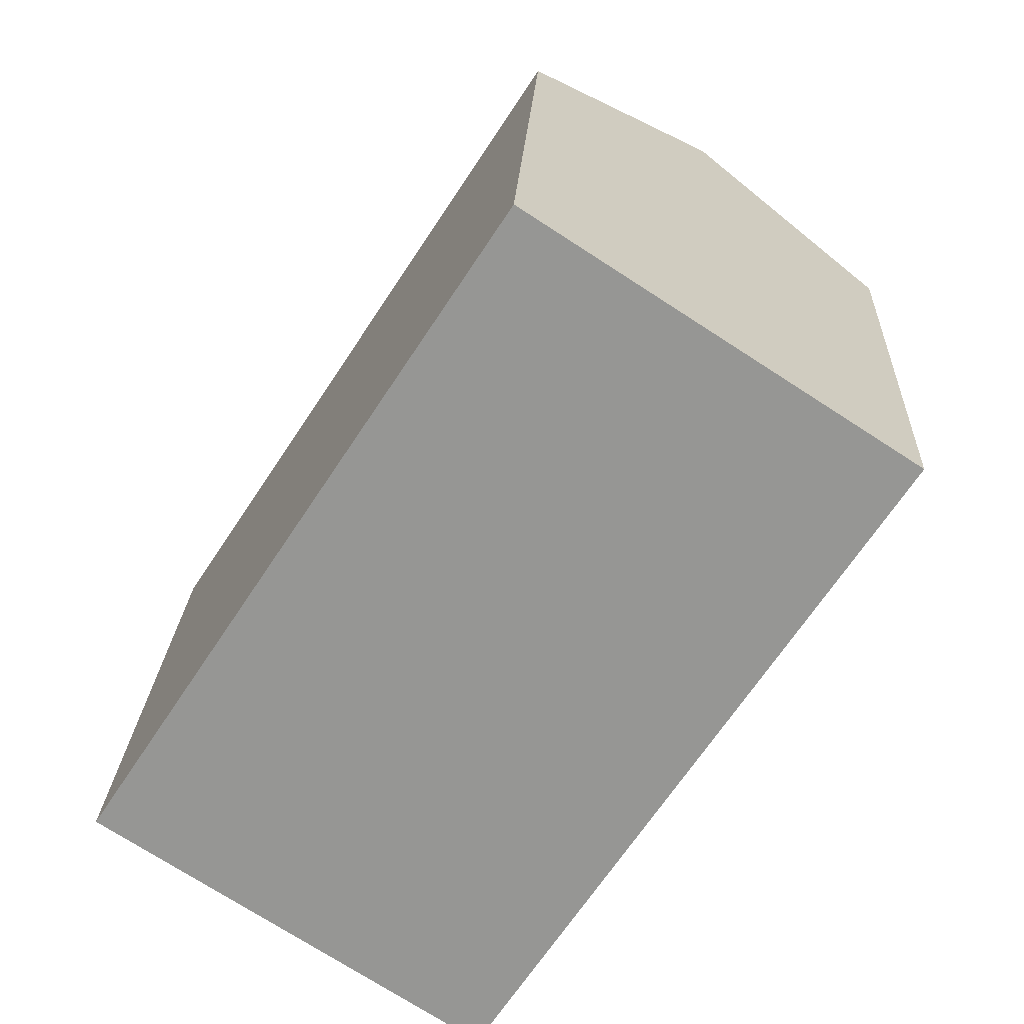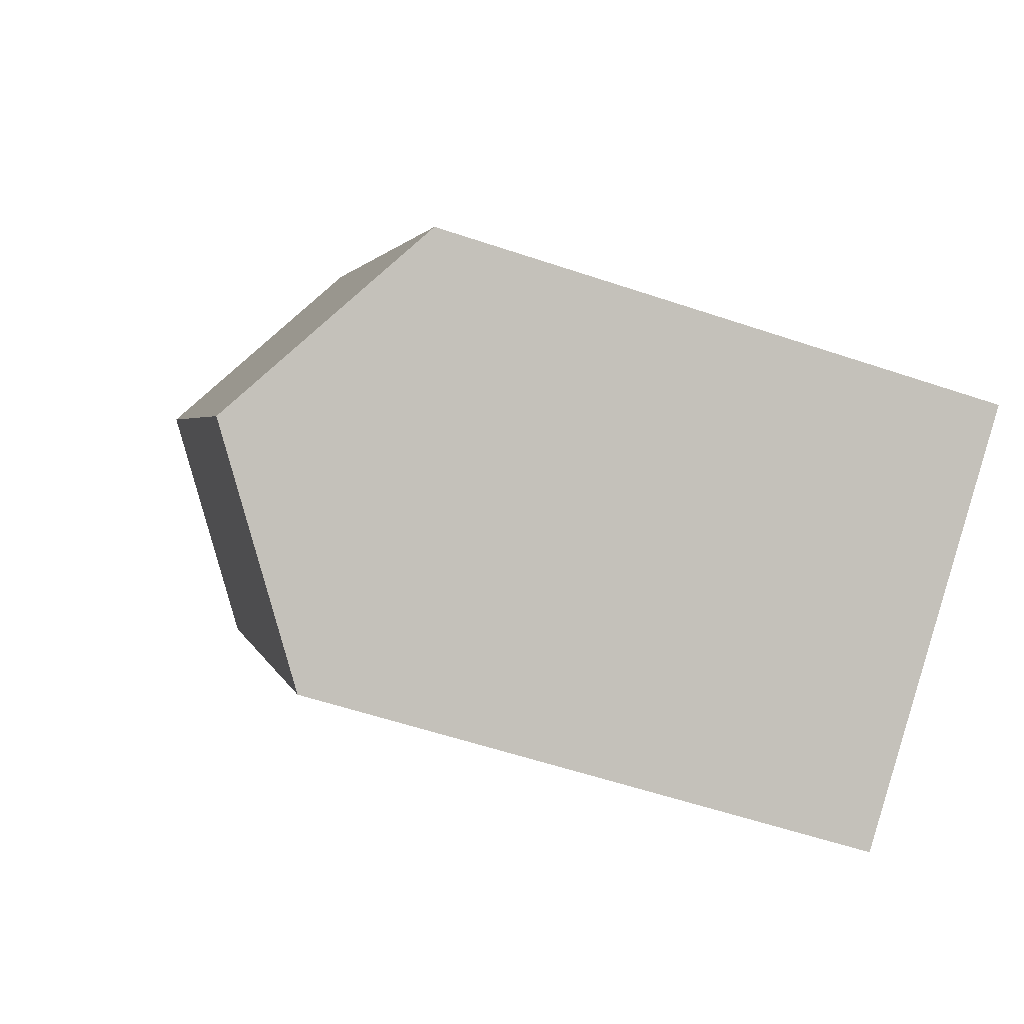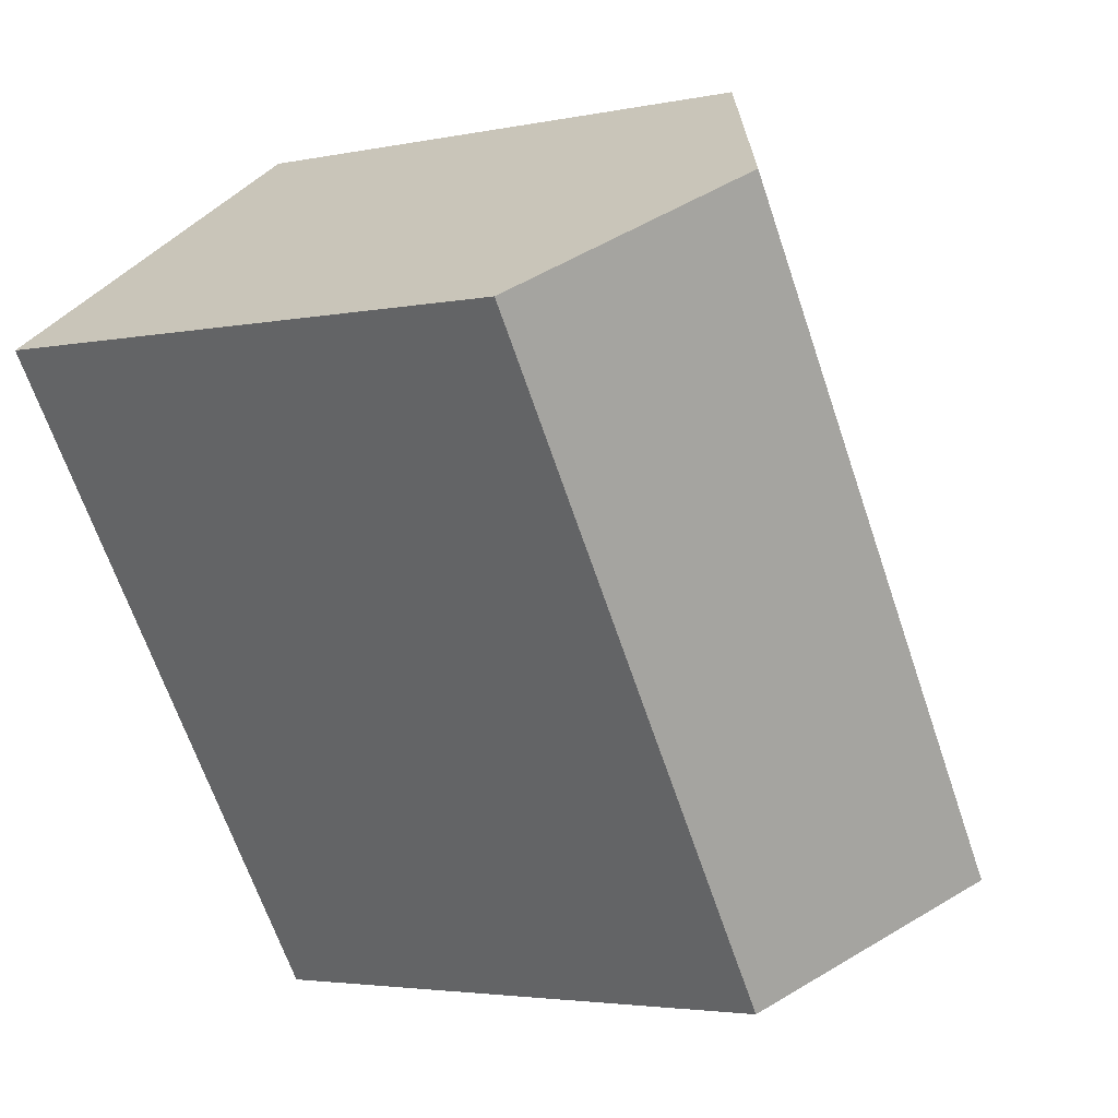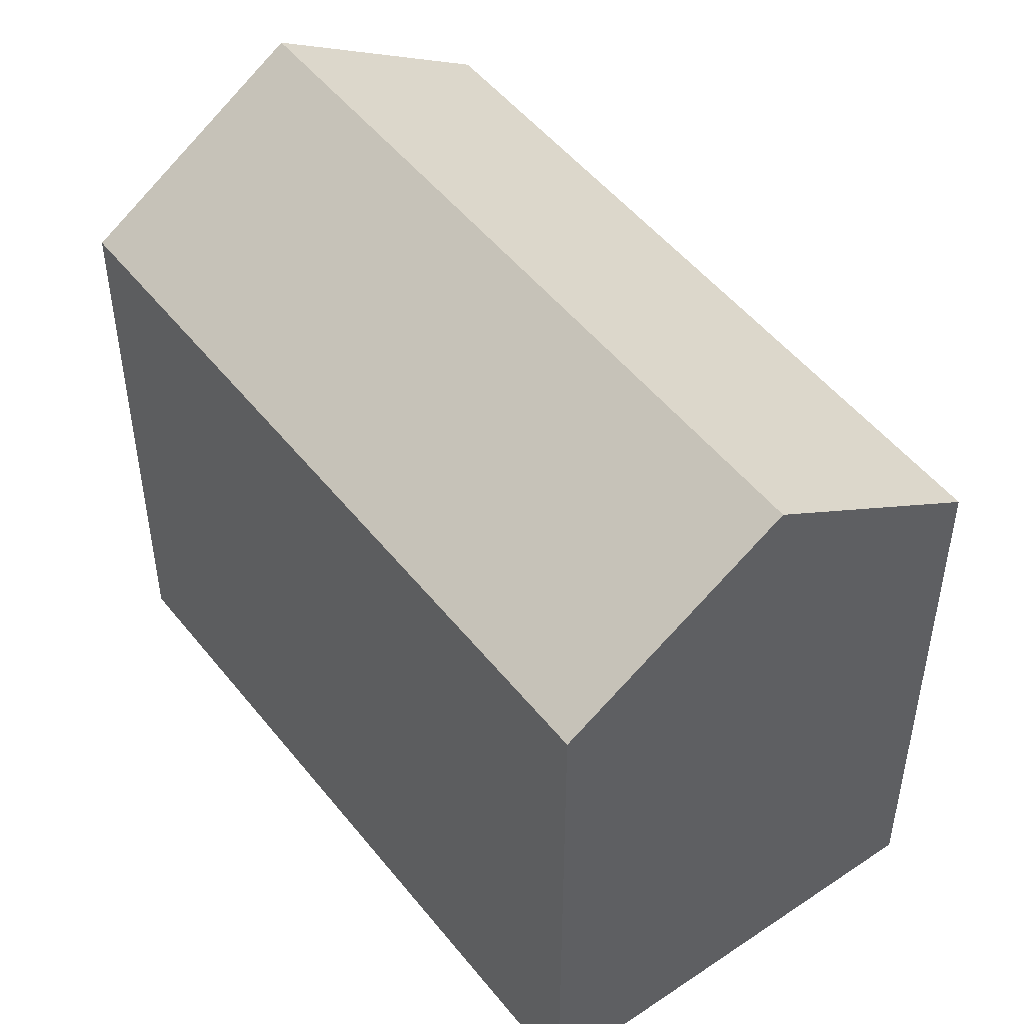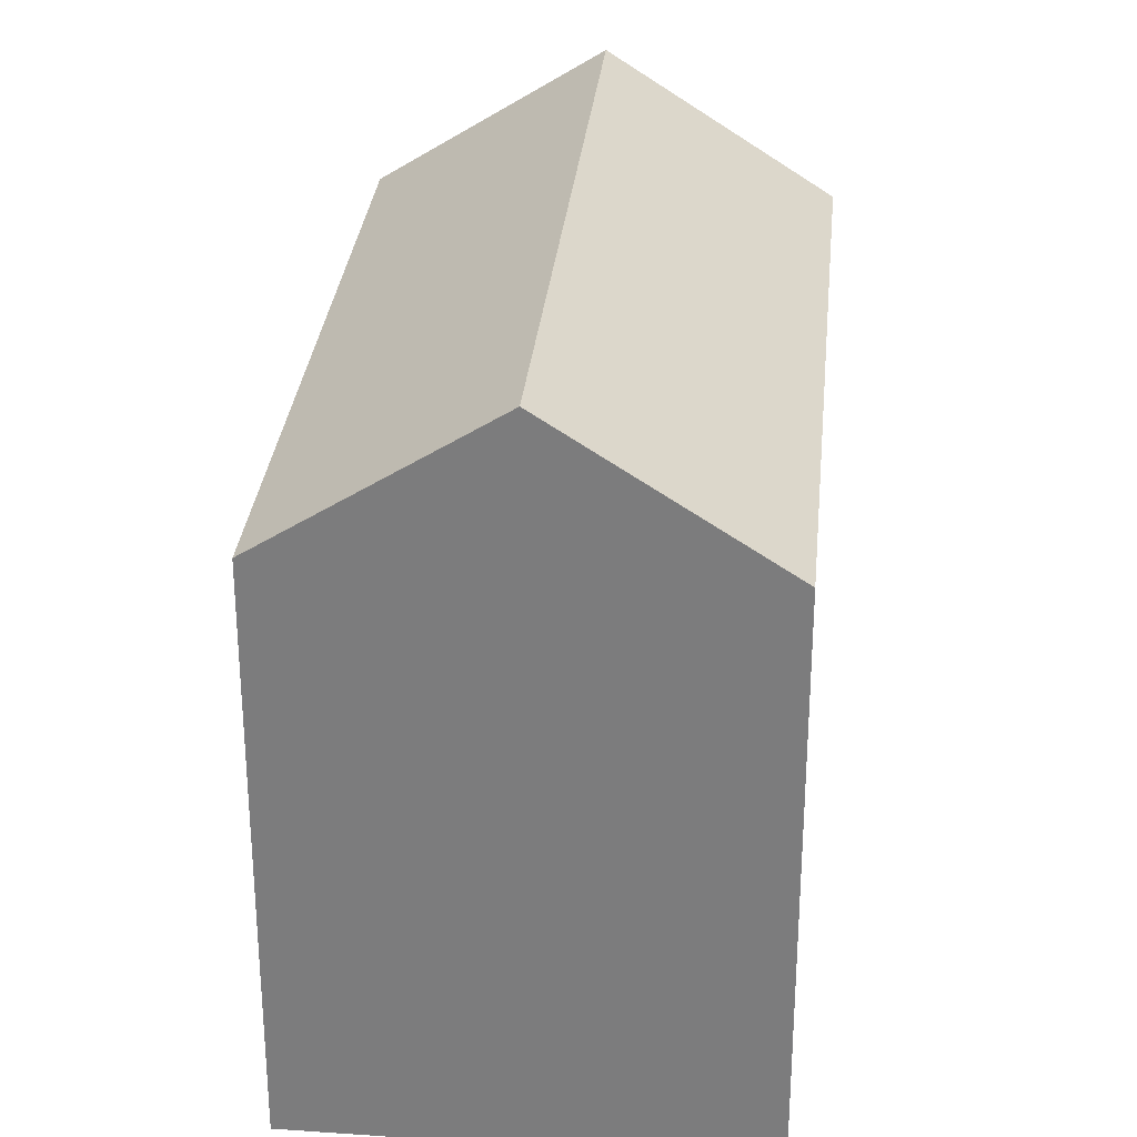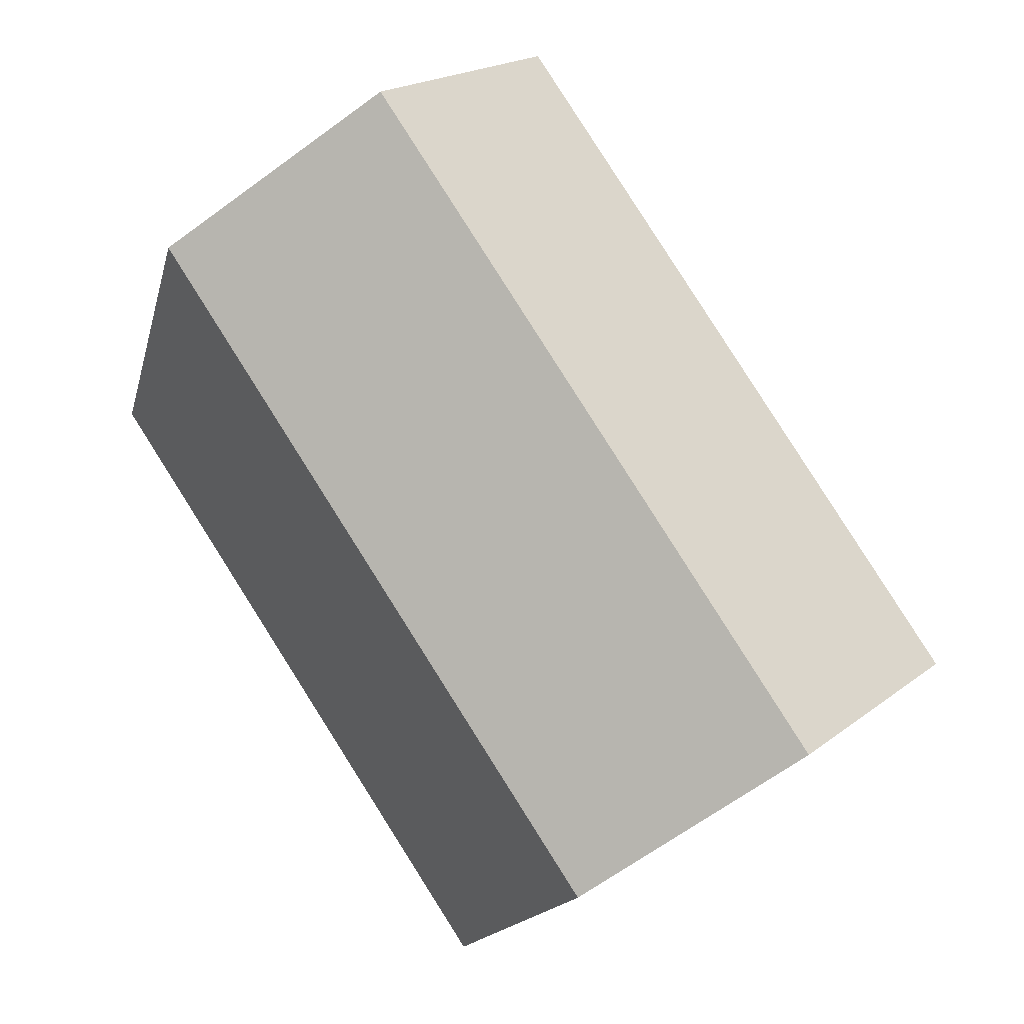
<metadata>
{"format":"obj","ext":"obj","renderer":"f3d","projection":"perspective","resolution":1024,"background":"white","views":[{"elev":21.9,"azim":2.7,"up":"+Z"},{"elev":-56.4,"azim":-109.5,"up":"+Z"},{"elev":-3.3,"azim":125.5,"up":"+Z"},{"elev":50.2,"azim":-3.7,"up":"+Y"},{"elev":30.3,"azim":-141.3,"up":"+Y"},{"elev":-14.8,"azim":167.9,"up":"+Z"}]}
</metadata>
<code>
v  20.95 15.23 10.27
v  10.96 -1.026e-15 16.75
v  20.95 -6.29e-16 10.27
v  10.97 15.23 16.75
v  15.96 19.01 13.51
v  0 0 0
v  0.0003252 15.23 -0.0004828
v  9.984 3.966e-16 -6.477
v  9.984 15.23 -6.477
v  4.992 19.01 -3.239
g defaultobject
f 1 2 3
f 2 1 4
f 4 1 5
f 4 6 2
f 6 4 7
f 7 8 6
f 8 7 9
f 9 7 10
f 8 1 3
f 1 8 9
f 10 4 5
f 4 10 7
f 9 5 1
f 5 9 10
f 2 8 3
f 8 2 6

</code>
